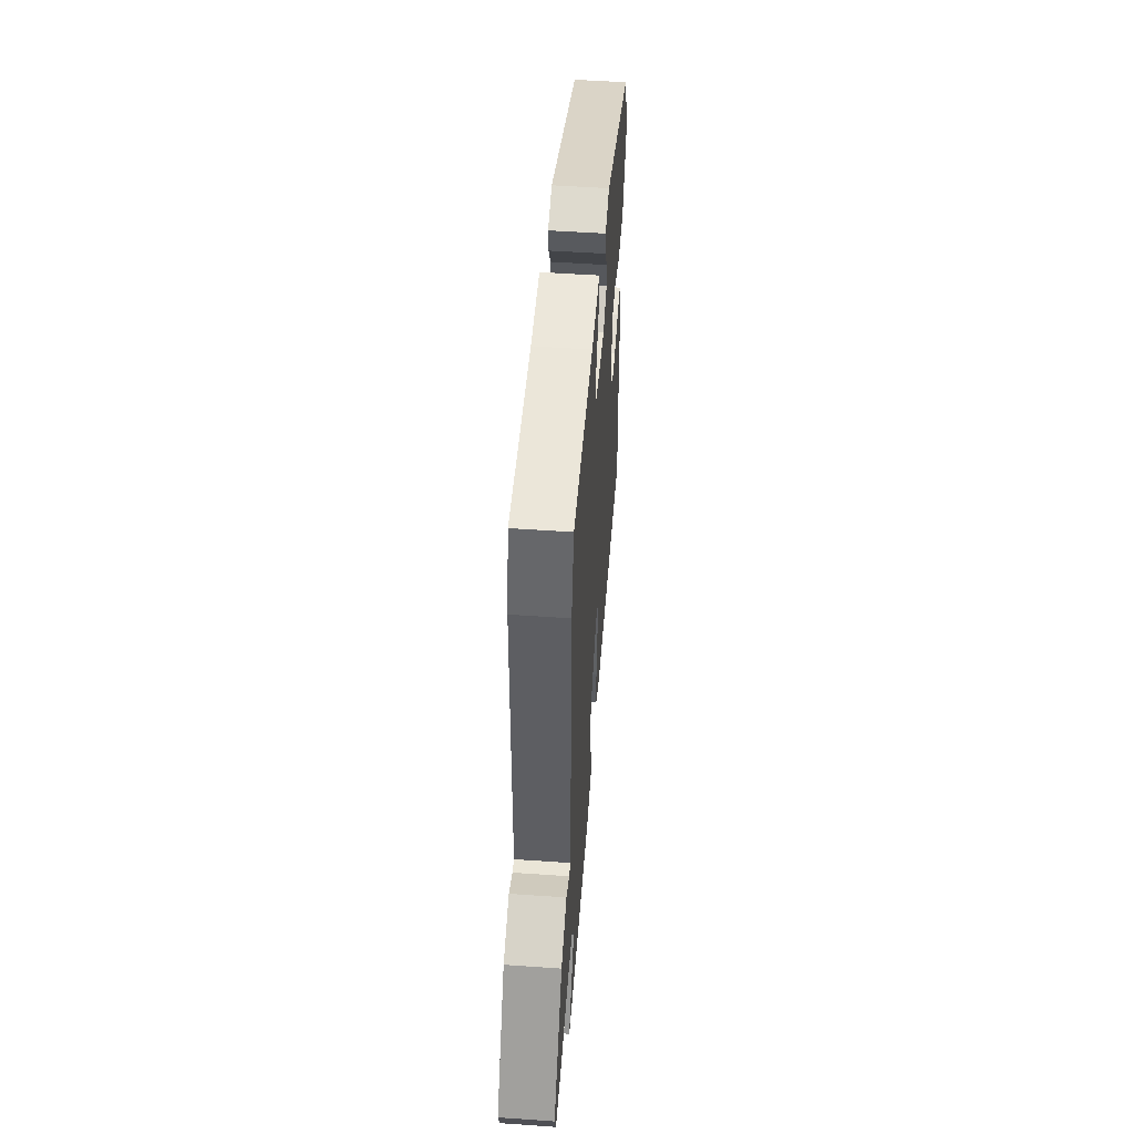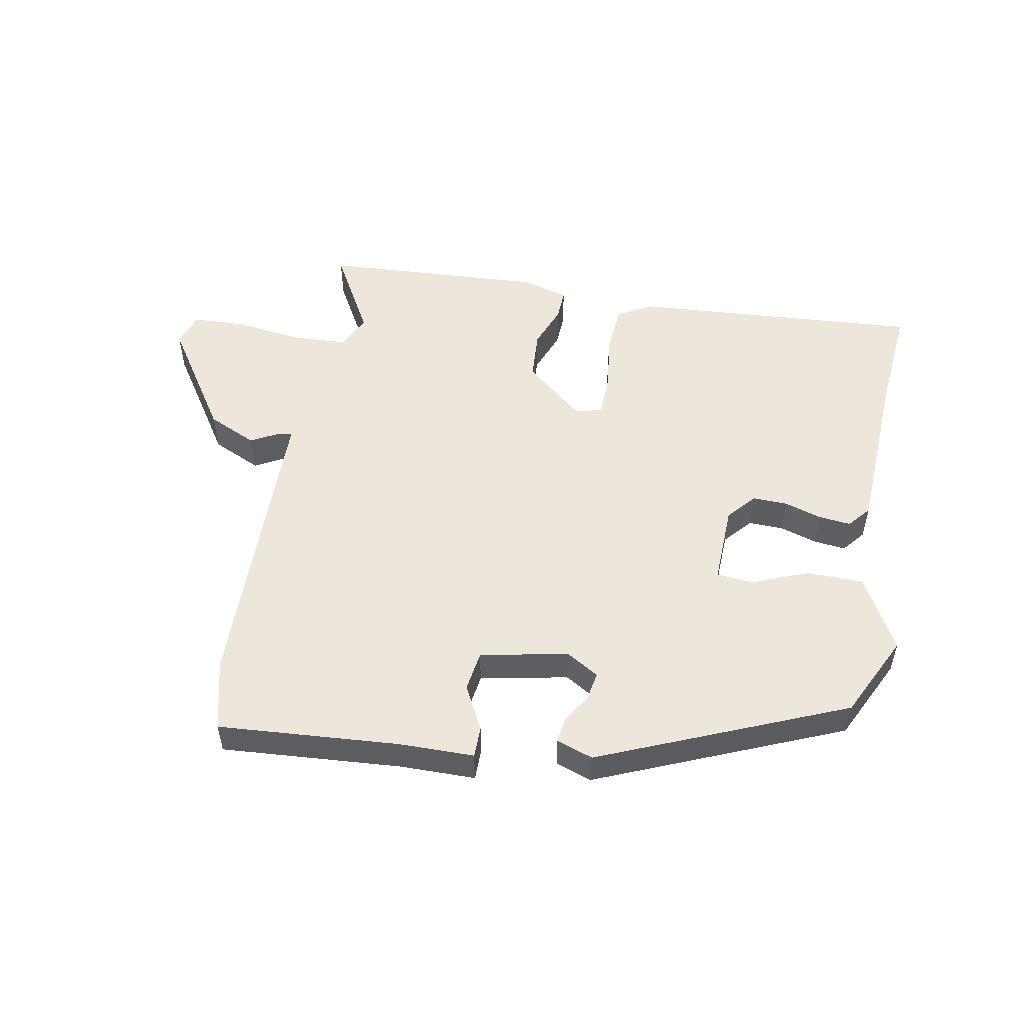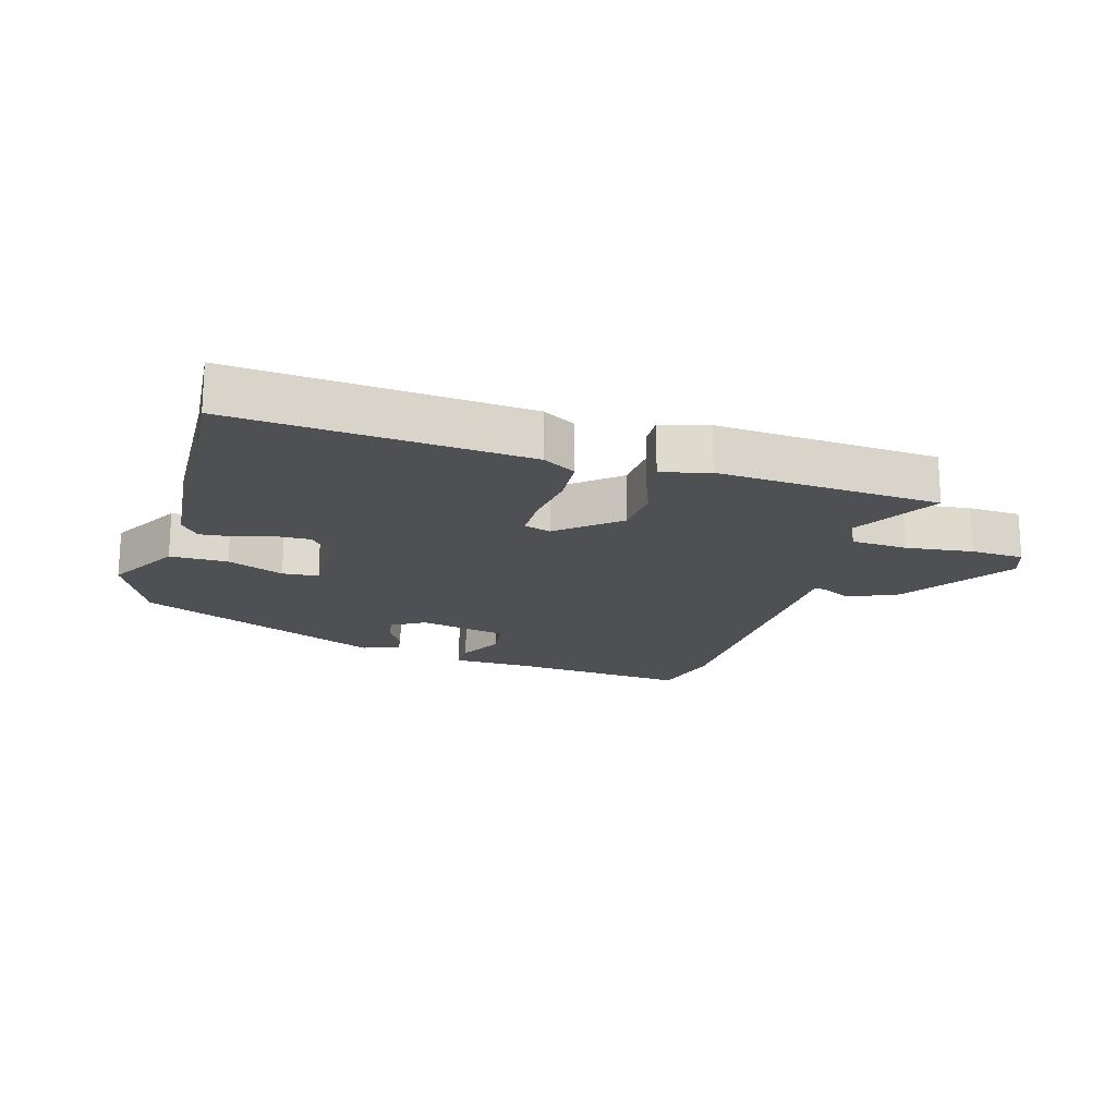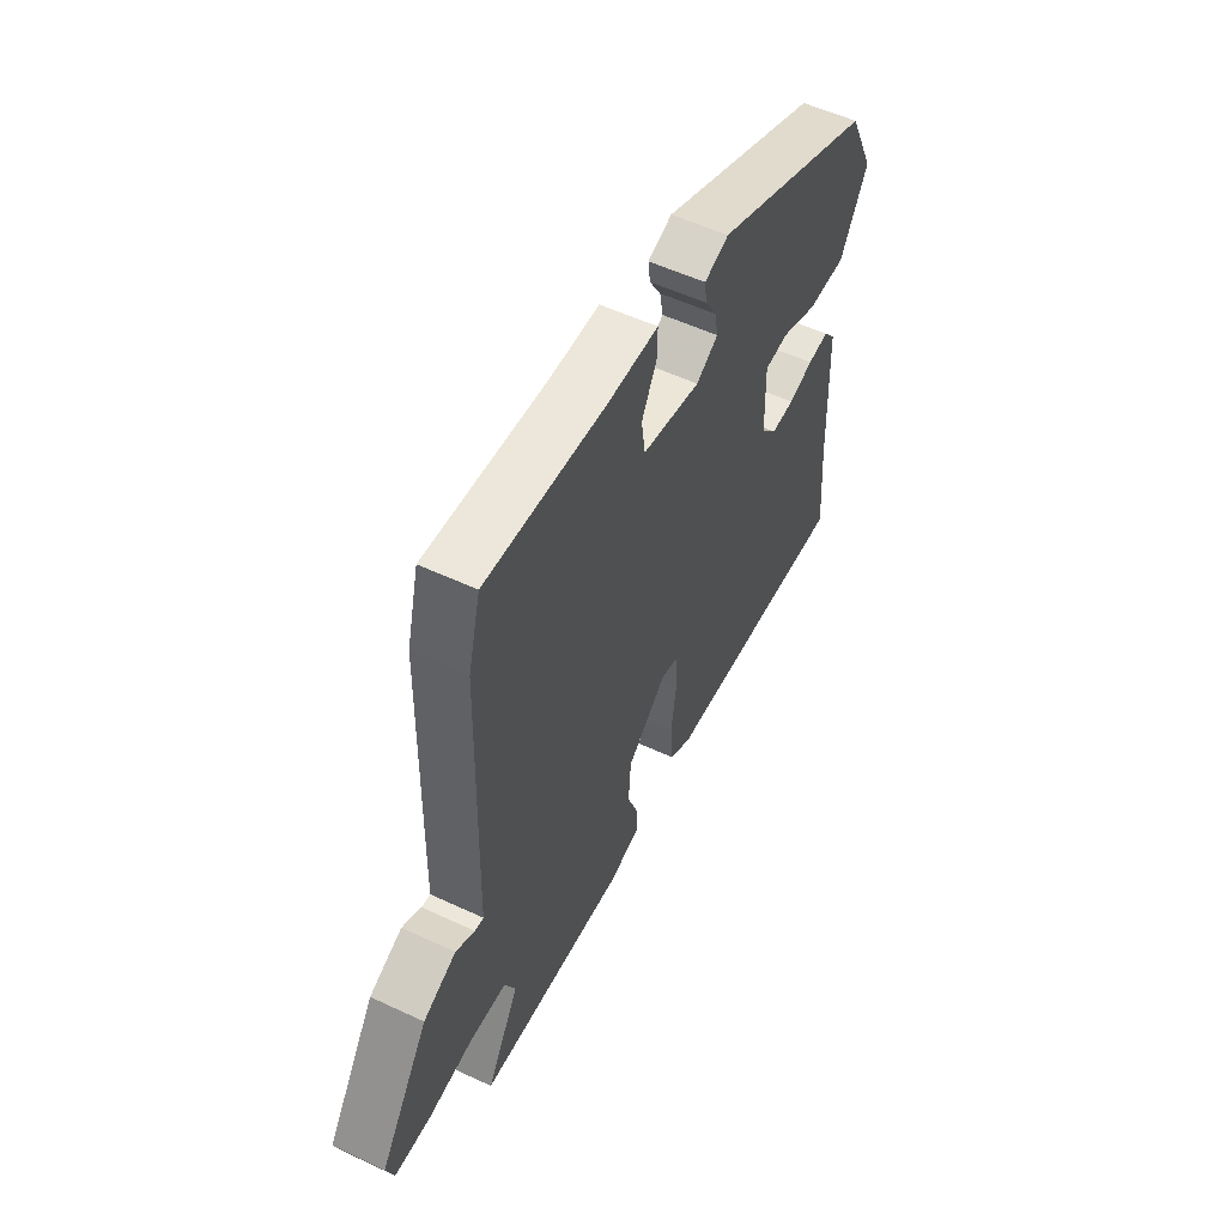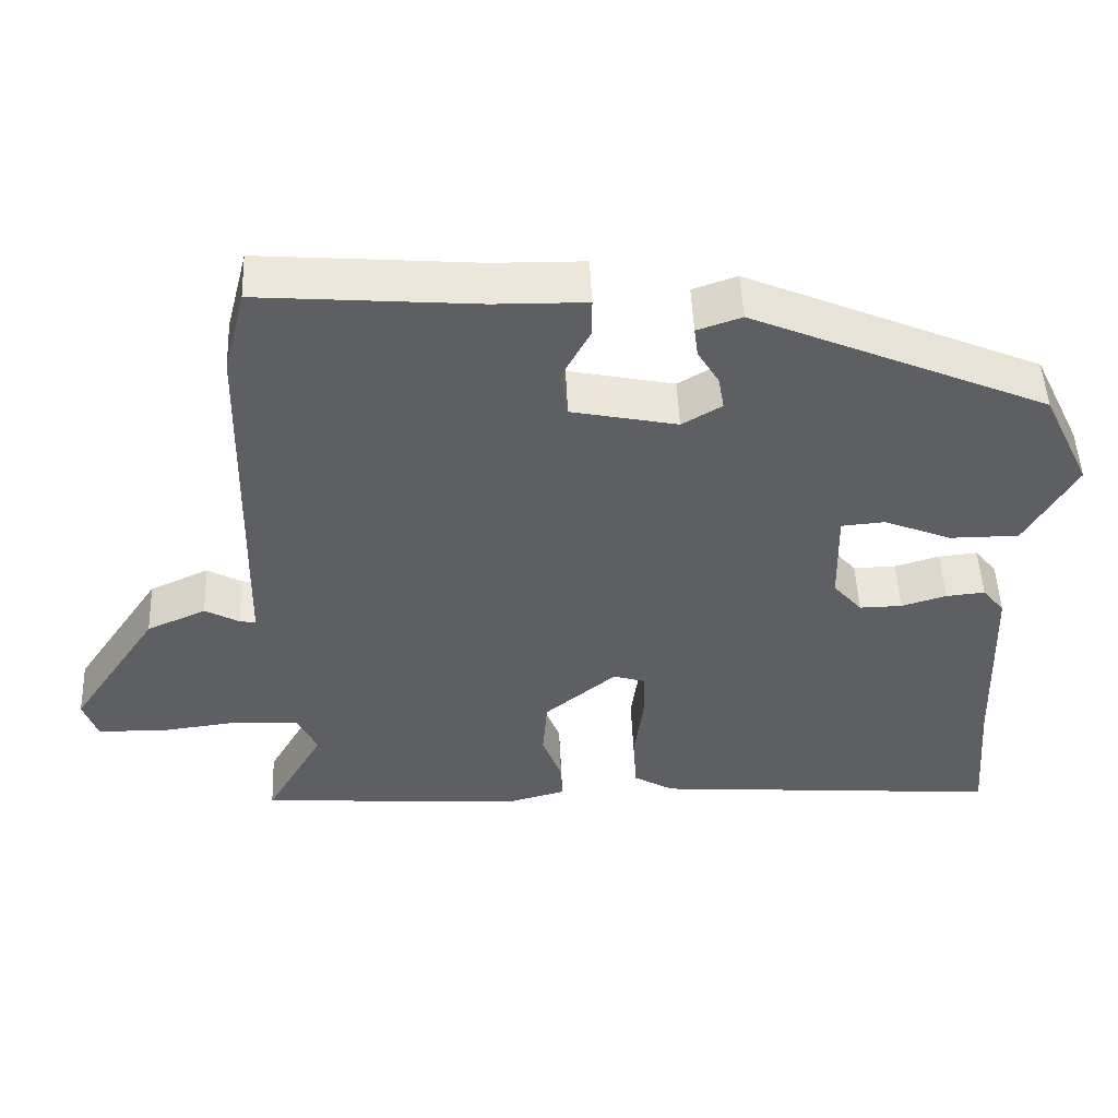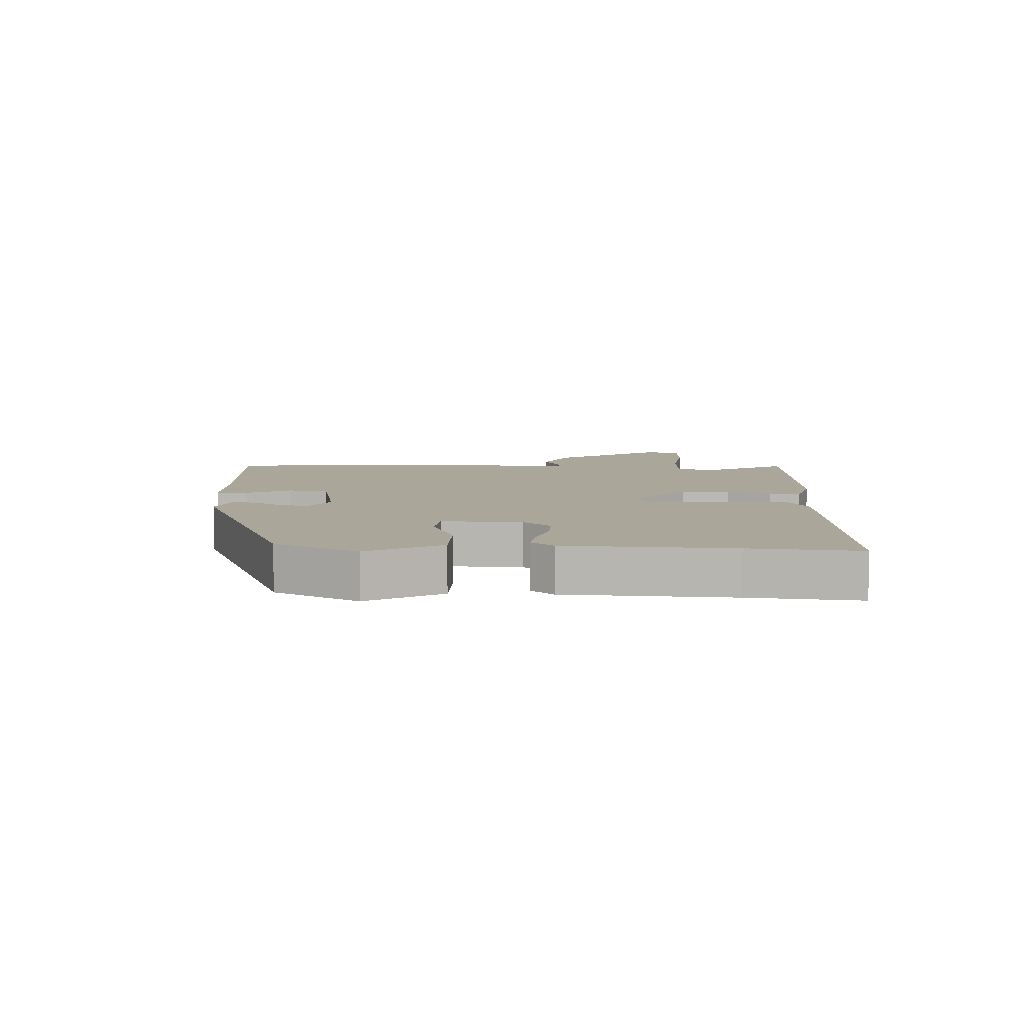
<metadata>
{"format":"obj","ext":"obj","renderer":"f3d","projection":"perspective","resolution":1024,"background":"white","views":[{"elev":51.8,"azim":-85.7,"up":"+Z"},{"elev":52.6,"azim":10.9,"up":"+Y"},{"elev":-18.5,"azim":163.7,"up":"+Y"},{"elev":54.8,"azim":-63.7,"up":"+Z"},{"elev":49.9,"azim":-2.4,"up":"+Z"},{"elev":7.8,"azim":93.1,"up":"+Y"}]}
</metadata>
<code>
v -0.547 0.07 -0.489
v -0.47 0.07 -0.354
v -0.496 0.07 -0.299
v -0.584 0.07 -0.294
v -0.69 0.07 -0.307
v -0.774 0.07 -0.303
v -0.792 0.07 -0.25
v -0.676 0.07 -0.077
v -0.598 0.07 -0.042
v -0.553 0.07 -0.067
v -0.532 0.07 -0.07
v -0.53 0.07 0.028
v -0.521 0.07 0.417
v -0.492 0.07 0.53
v -0.206 0.07 0.507
v -0.086 0.07 0.505
v -0.086 0.07 0.455
v -0.123 0.07 0.385
v -0.114 0.07 0.321
v 0.025 0.07 0.292
v 0.077 0.07 0.323
v 0.069 0.07 0.368
v 0.041 0.07 0.415
v 0.036 0.07 0.454
v 0.094 0.07 0.474
v 0.482 0.07 0.307
v 0.545 0.07 0.175
v 0.479 0.07 0.059
v 0.388 0.07 0.059
v 0.299 0.07 0.095
v 0.242 0.07 0.09
v 0.245 0.07 -0.037
v 0.283 0.07 -0.081
v 0.339 0.07 -0.08
v 0.398 0.07 -0.062
v 0.449 0.07 -0.057
v 0.478 0.07 -0.093
v 0.488 0.07 -0.356
v 0.502 0.07 -0.53
v 0.041 0.07 -0.494
v -0.012 0.07 -0.463
v -0.017 0.07 -0.386
v -0.005 0.07 -0.297
v -0.006 0.07 -0.229
v -0.048 0.07 -0.216
v -0.142 0.07 -0.294
v -0.148 0.07 -0.373
v -0.122 0.07 -0.442
v -0.12 0.07 -0.492
v -0.195 0.07 -0.512
v -0.547 0 -0.489
v -0.47 0 -0.354
v -0.496 0 -0.299
v -0.584 0 -0.294
v -0.69 0 -0.307
v -0.774 0 -0.303
v -0.792 0 -0.25
v -0.676 0 -0.077
v -0.598 0 -0.042
v -0.553 0 -0.067
v -0.532 0 -0.07
v -0.53 0 0.028
v -0.521 0 0.417
v -0.492 0 0.53
v -0.206 0 0.507
v -0.086 0 0.505
v -0.086 0 0.455
v -0.123 0 0.385
v -0.114 0 0.321
v 0.025 0 0.292
v 0.077 0 0.323
v 0.069 0 0.368
v 0.041 0 0.415
v 0.036 0 0.454
v 0.094 0 0.474
v 0.482 0 0.307
v 0.545 0 0.175
v 0.479 0 0.059
v 0.388 0 0.059
v 0.299 0 0.095
v 0.242 0 0.09
v 0.245 0 -0.037
v 0.283 0 -0.081
v 0.339 0 -0.08
v 0.398 0 -0.062
v 0.449 0 -0.057
v 0.478 0 -0.093
v 0.488 0 -0.356
v 0.502 0 -0.53
v 0.041 0 -0.494
v -0.012 0 -0.463
v -0.017 0 -0.386
v -0.005 0 -0.297
v -0.006 0 -0.229
v -0.048 0 -0.216
v -0.142 0 -0.294
v -0.148 0 -0.373
v -0.122 0 -0.442
v -0.12 0 -0.492
v -0.195 0 -0.512
f 50 1 2
f 49 50 2
f 48 49 2
f 47 48 2
f 46 47 2 3
f 45 46 3 4
f 41 42 43
f 40 41 43
f 39 40 43
f 38 39 43
f 38 43 44
f 37 38 44
f 36 37 44
f 35 36 44
f 34 35 44
f 33 34 44 45
f 28 29 30
f 27 28 30
f 26 27 30
f 25 26 30
f 24 25 30
f 23 24 30
f 22 23 30
f 21 22 30 31
f 20 21 31 32
f 15 16 17 18
f 15 18 19
f 14 15 19
f 13 14 19
f 12 13 19
f 11 12 19
f 8 9 10
f 7 8 10
f 6 7 10
f 5 6 10
f 4 5 10
f 4 10 11
f 4 11 19
f 45 4 19
f 33 45 19
f 32 33 19
f 19 20 32
f 52 51 100
f 52 100 99
f 52 99 98
f 52 98 97
f 53 52 97 96
f 54 53 96 95
f 93 92 91
f 93 91 90
f 93 90 89
f 93 89 88
f 94 93 88
f 94 88 87
f 94 87 86
f 94 86 85
f 94 85 84
f 95 94 84 83
f 80 79 78
f 80 78 77
f 80 77 76
f 80 76 75
f 80 75 74
f 80 74 73
f 80 73 72
f 81 80 72 71
f 82 81 71 70
f 68 67 66 65
f 69 68 65
f 69 65 64
f 69 64 63
f 69 63 62
f 69 62 61
f 60 59 58
f 60 58 57
f 60 57 56
f 60 56 55
f 60 55 54
f 61 60 54
f 69 61 54
f 69 54 95
f 69 95 83
f 69 83 82
f 82 70 69
f 1 51 52 2
f 2 52 53 3
f 3 53 54 4
f 4 54 55 5
f 5 55 56 6
f 6 56 57 7
f 7 57 58 8
f 8 58 59 9
f 9 59 60 10
f 10 60 61 11
f 11 61 62 12
f 12 62 63 13
f 13 63 64 14
f 14 64 65 15
f 15 65 66 16
f 16 66 67 17
f 17 67 68 18
f 18 68 69 19
f 19 69 70 20
f 20 70 71 21
f 21 71 72 22
f 22 72 73 23
f 23 73 74 24
f 24 74 75 25
f 25 75 76 26
f 26 76 77 27
f 27 77 78 28
f 28 78 79 29
f 29 79 80 30
f 30 80 81 31
f 31 81 82 32
f 32 82 83 33
f 33 83 84 34
f 34 84 85 35
f 35 85 86 36
f 36 86 87 37
f 37 87 88 38
f 38 88 89 39
f 39 89 90 40
f 40 90 91 41
f 41 91 92 42
f 42 92 93 43
f 43 93 94 44
f 44 94 95 45
f 45 95 96 46
f 46 96 97 47
f 47 97 98 48
f 48 98 99 49
f 49 99 100 50
f 50 100 51 1

</code>
